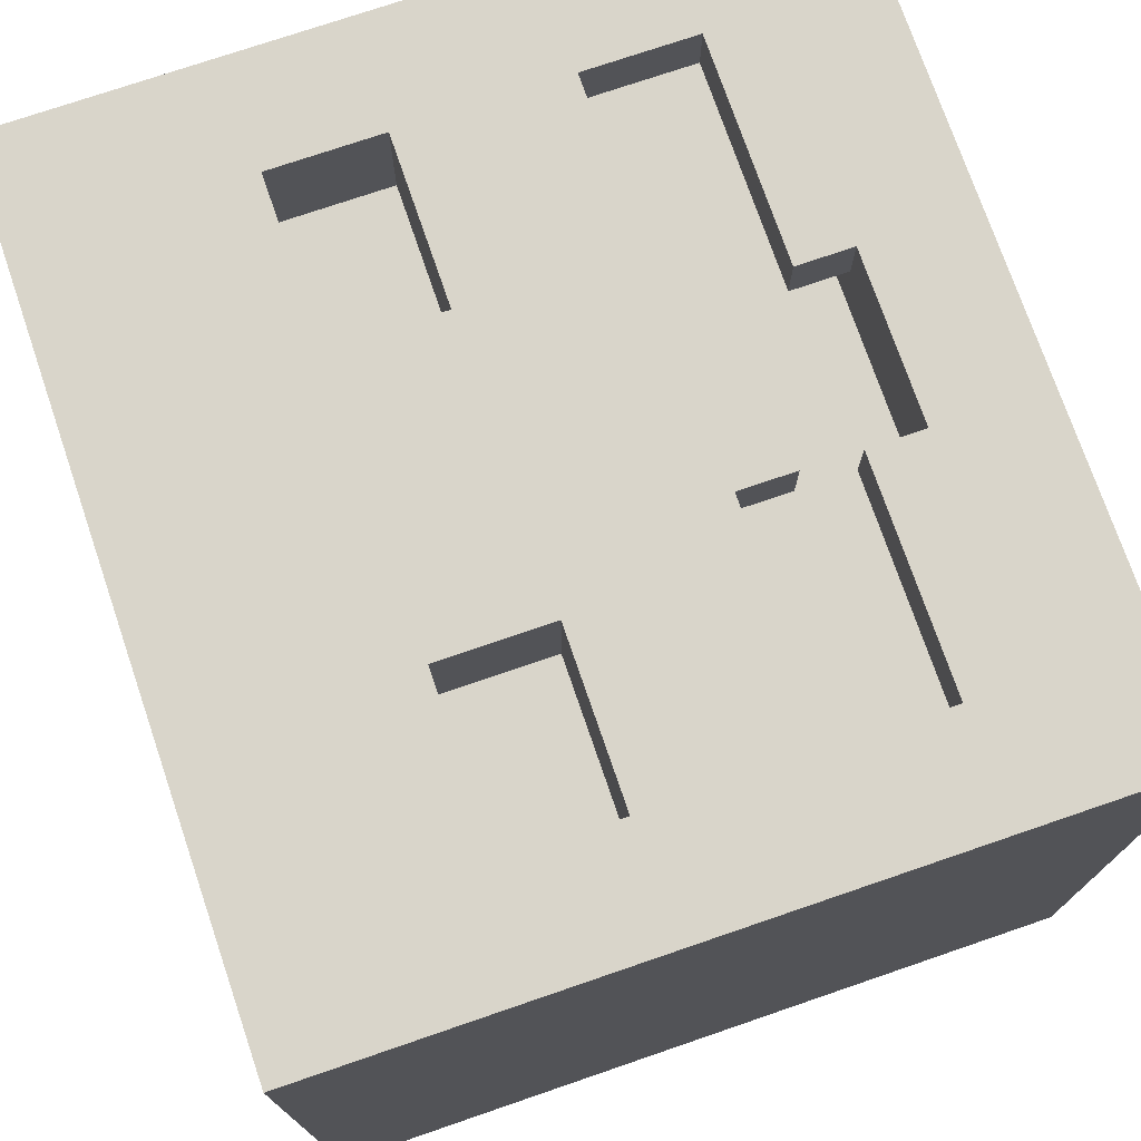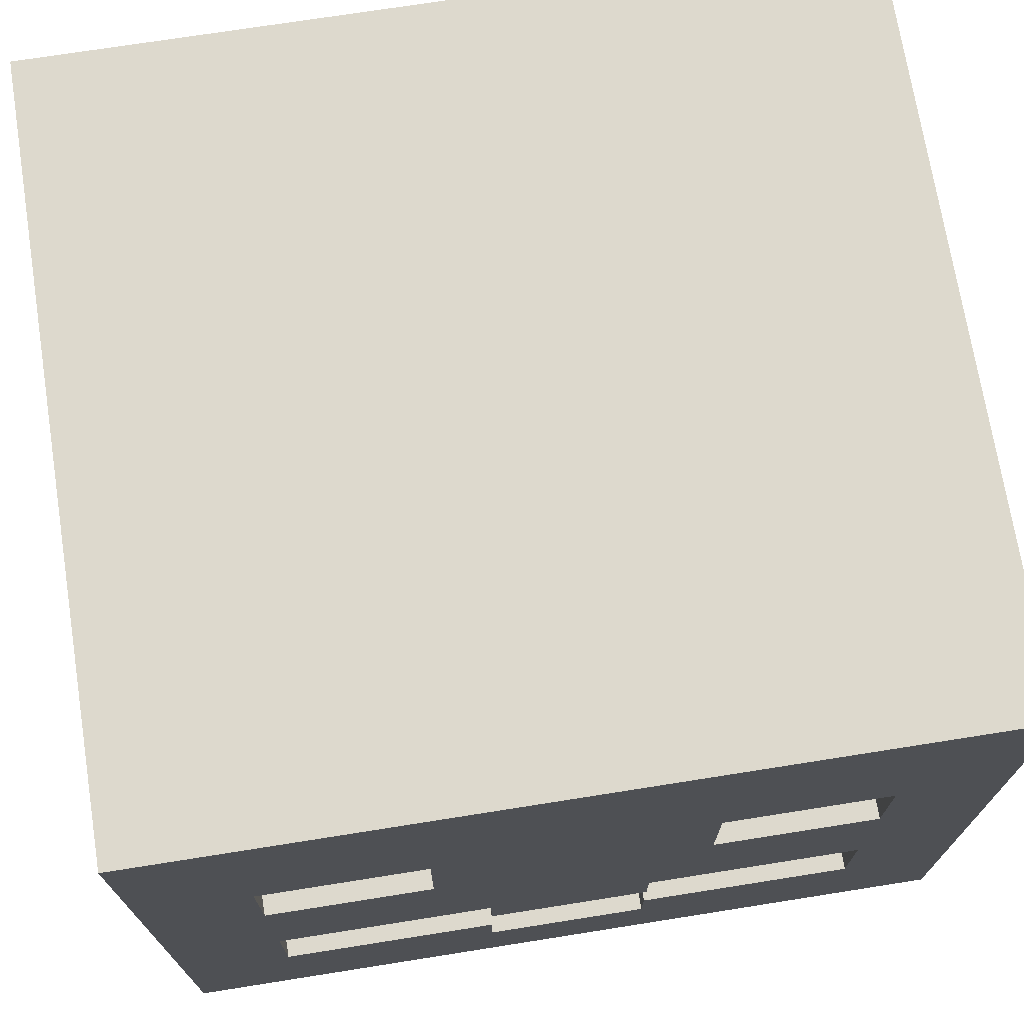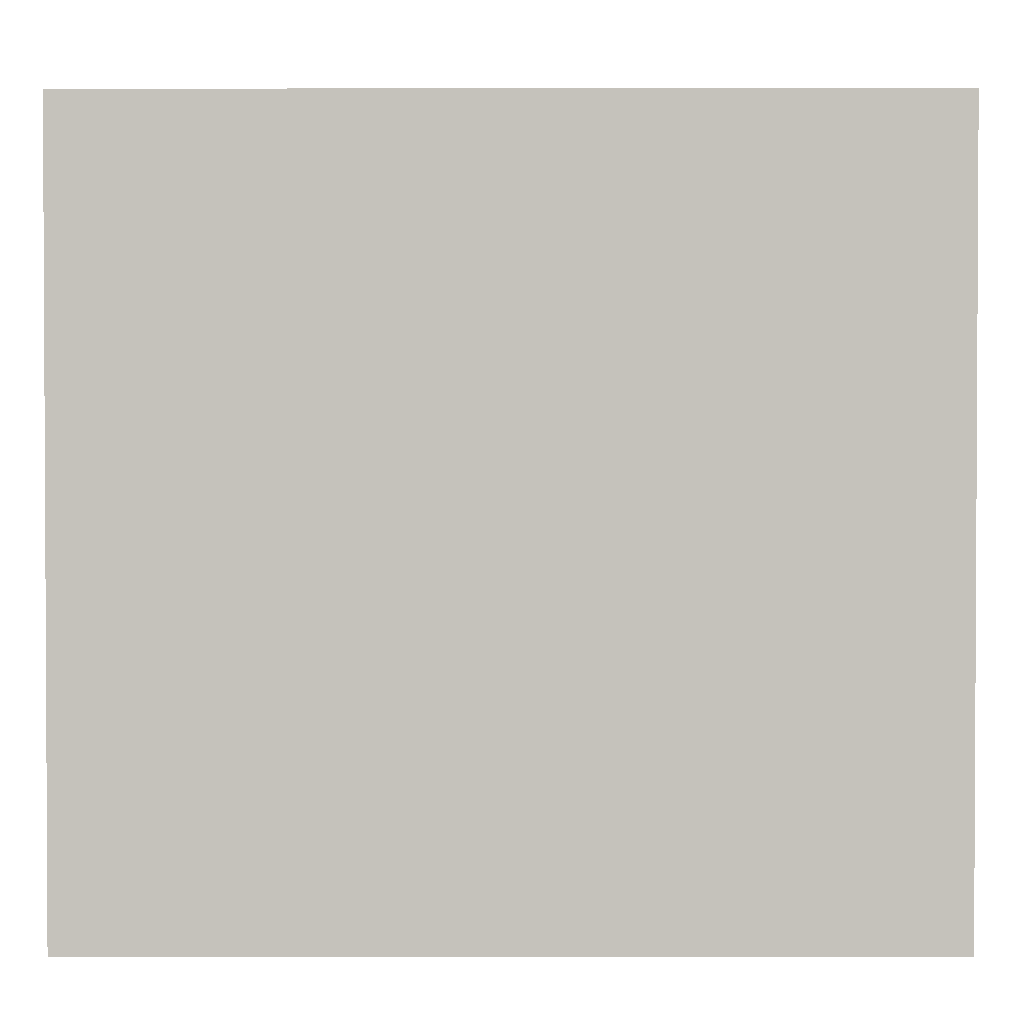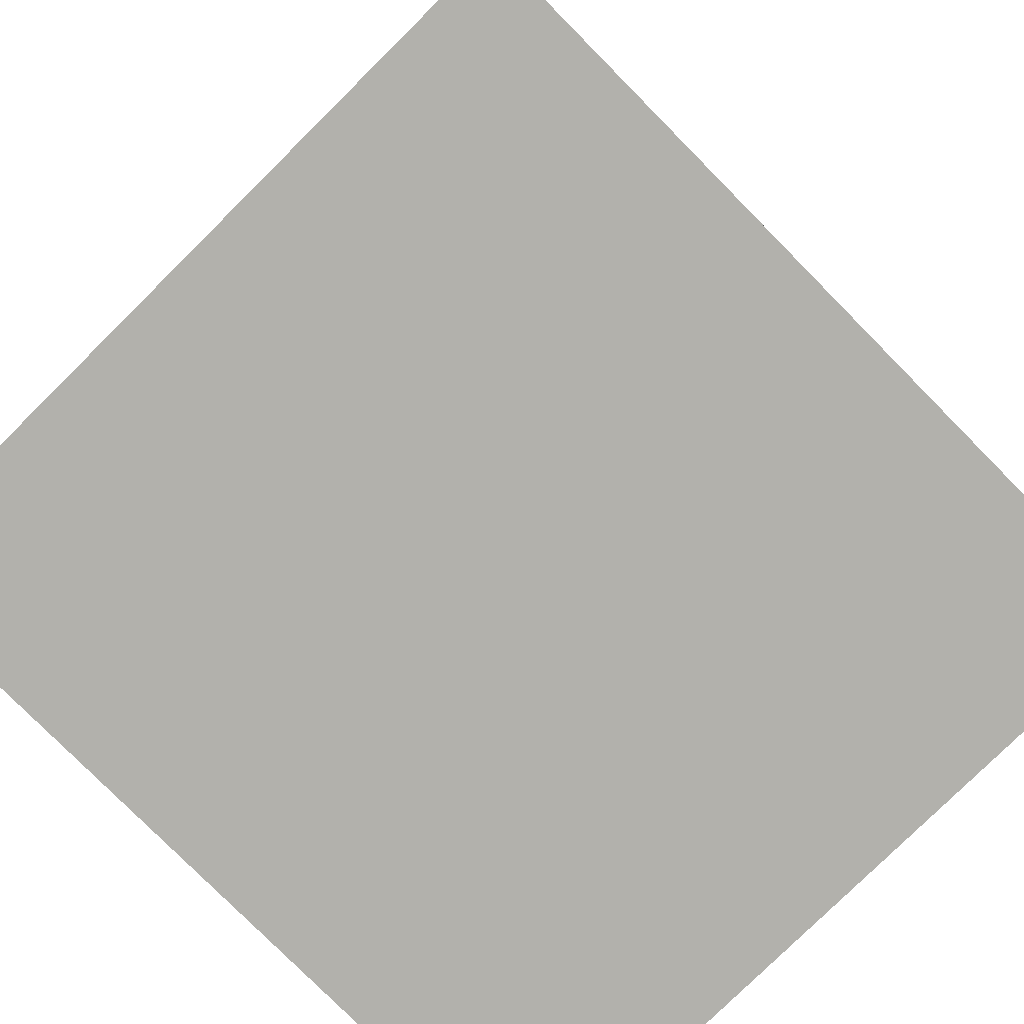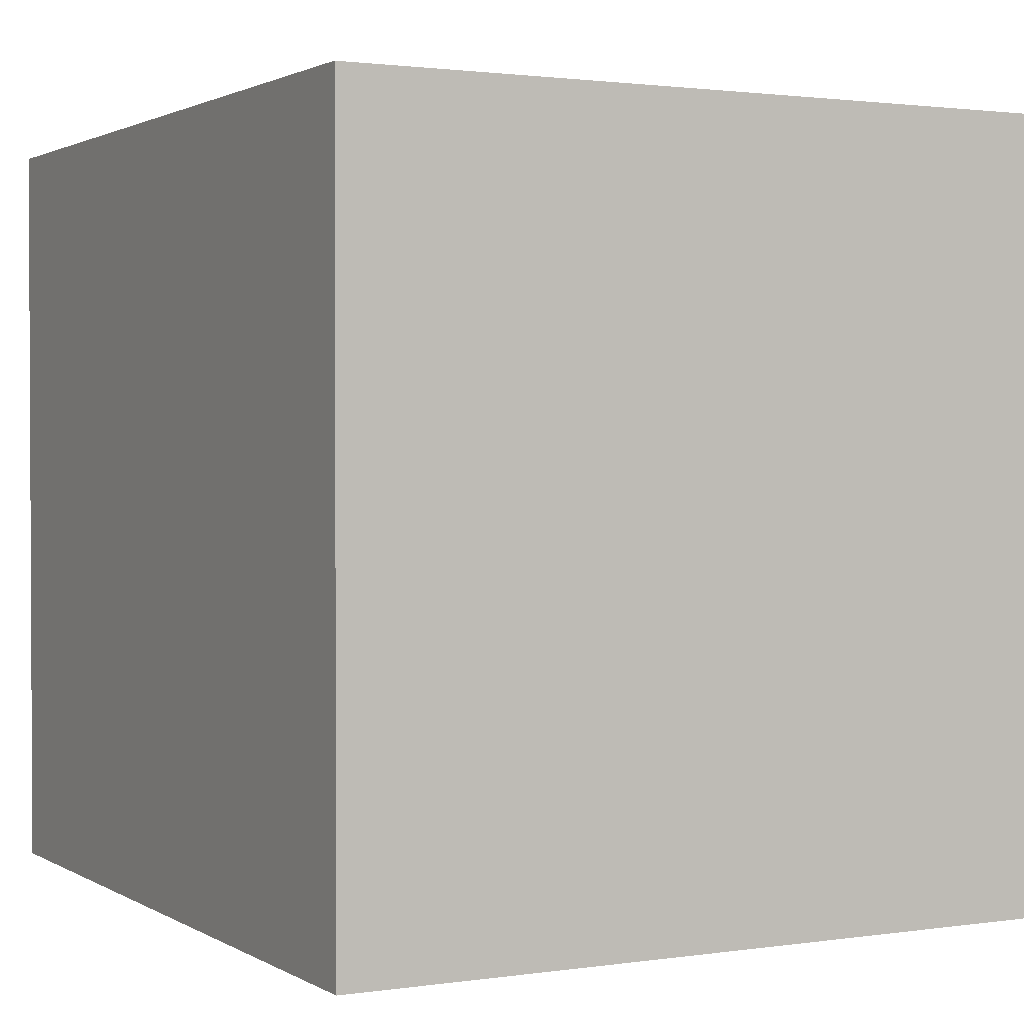
<metadata>
{"format":"obj","ext":"obj","renderer":"f3d","projection":"perspective","resolution":1024,"background":"white","views":[{"elev":74.4,"azim":-108.9,"up":"+Z"},{"elev":71.9,"azim":-9.0,"up":"+Y"},{"elev":1.7,"azim":-179.8,"up":"+Z"},{"elev":-78.9,"azim":134.7,"up":"+Y"},{"elev":1.6,"azim":-118.1,"up":"+Z"}]}
</metadata>
<code>
v -7.5 0 7
v -7.5 0 -7
v -7.5 14 7
v -7.5 14 -7
v -2.5 8 7
v -2.5 8 5
v -2.5 10 7
v -2.5 10 6
v -2.5 10 5
v -2.5 11 6
v -2.5 11 5
v -1.5 4 7
v -1.5 4 6
v -1.5 5 7
v -1.5 5 6
v 1.5 2 7
v 1.5 2 6
v 1.5 3 7
v 1.5 3 6
v 5.5 3 7
v 5.5 3 6
v 5.5 5 7
v 5.5 5 6
v 5.5 8 7
v 5.5 8 5
v 5.5 10 7
v 5.5 10 6
v 5.5 10 5
v 5.5 11 6
v 5.5 11 5
v 6.5 2 6
v 6.5 2 5
v 6.5 5 6
v 6.5 5 5
v -6.5 2 6
v -6.5 2 5
v -6.5 5 6
v -6.5 5 5
v -5.5 3 7
v -5.5 3 6
v -5.5 5 7
v -5.5 5 6
v -5.5 8 7
v -5.5 8 5
v -5.5 10 7
v -5.5 10 6
v -5.5 11 6
v -5.5 11 5
v -1.5 2 7
v -1.5 2 6
v -1.5 3 7
v -1.5 3 6
v 1.5 4 7
v 1.5 4 6
v 1.5 5 7
v 1.5 5 6
v 2.5 8 7
v 2.5 8 5
v 2.5 10 7
v 2.5 10 6
v 2.5 10 5
v 2.5 11 6
v 2.5 11 5
v 7.5 0 7
v 7.5 0 -7
v 7.5 14 7
v 7.5 14 -7
v -7.5 0 7
v -7.5 14 7
v -5.5 3 7
v -5.5 5 7
v -5.5 8 7
v -5.5 10 7
v -5.5 11 7
v -5.5 12 7
v -2.5 8 7
v -2.5 10 7
v -2.5 11 7
v -2.5 12 7
v -1.5 2 7
v -1.5 3 7
v -1.5 4 7
v -1.5 5 7
v -1.5 10 7
v -1.5 11 7
v 1.5 2 7
v 1.5 3 7
v 1.5 4 7
v 1.5 5 7
v 2.5 8 7
v 2.5 10 7
v 2.5 11 7
v 2.5 12 7
v 5.5 3 7
v 5.5 5 7
v 5.5 8 7
v 5.5 10 7
v 5.5 11 7
v 5.5 12 7
v 6.5 10 7
v 6.5 11 7
v 7.5 0 7
v 7.5 14 7
v -6.5 2 5
v -6.5 5 5
v -5.5 8 5
v -5.5 11 5
v -4.5 8 5
v -4.5 10 5
v -2.5 8 5
v -2.5 10 5
v -2.5 11 5
v 2.5 8 5
v 2.5 10 5
v 2.5 11 5
v 4.5 8 5
v 4.5 10 5
v 5.5 8 5
v 5.5 10 5
v 5.5 11 5
v 6.5 2 5
v 6.5 5 5
v -6.5 2 6
v -6.5 5 6
v -5.5 3 6
v -5.5 5 6
v -5.5 10 6
v -5.5 11 6
v -2.5 10 6
v -2.5 11 6
v -1.5 2 6
v -1.5 3 6
v -1.5 4 6
v -1.5 5 6
v 1.5 2 6
v 1.5 3 6
v 1.5 4 6
v 1.5 5 6
v 2.5 10 6
v 2.5 11 6
v 5.5 3 6
v 5.5 5 6
v 5.5 10 6
v 5.5 11 6
v 6.5 2 6
v 6.5 5 6
v -7.5 0 -7
v -7.5 14 -7
v 7.5 0 -7
v 7.5 14 -7
v -7.5 0 7
v 7.5 0 7
v -7.5 0 -7
v 7.5 0 -7
v -1.5 4 7
v 1.5 4 7
v -1.5 4 6
v 1.5 4 6
v -5.5 5 7
v -1.5 5 7
v 1.5 5 7
v 5.5 5 7
v -6.5 5 6
v -5.5 5 6
v -1.5 5 6
v 1.5 5 6
v 5.5 5 6
v 6.5 5 6
v -6.5 5 5
v 6.5 5 5
v -5.5 10 7
v -2.5 10 7
v 2.5 10 7
v 5.5 10 7
v -5.5 10 6
v -2.5 10 6
v 2.5 10 6
v 5.5 10 6
v -5.5 11 6
v -2.5 11 6
v 2.5 11 6
v 5.5 11 6
v -5.5 11 5
v -2.5 11 5
v 2.5 11 5
v 5.5 11 5
v -1.5 2 7
v 1.5 2 7
v -6.5 2 6
v -1.5 2 6
v 1.5 2 6
v 6.5 2 6
v -6.5 2 5
v 6.5 2 5
v -5.5 3 7
v -1.5 3 7
v 1.5 3 7
v 5.5 3 7
v -5.5 3 6
v -1.5 3 6
v 1.5 3 6
v 5.5 3 6
v -5.5 8 7
v -2.5 8 7
v 2.5 8 7
v 5.5 8 7
v -5.5 8 5
v -4.5 8 5
v -2.5 8 5
v 2.5 8 5
v 4.5 8 5
v 5.5 8 5
v -7.5 14 7
v 7.5 14 7
v -7.5 14 -7
v 7.5 14 -7
f 3 2 1
f 4 2 3
f 7 6 5
f 8 6 7
f 9 6 8
f 10 9 8
f 11 9 10
f 14 13 12
f 15 13 14
f 18 17 16
f 19 17 18
f 22 21 20
f 23 21 22
f 26 25 24
f 27 25 26
f 28 25 27
f 29 28 27
f 30 28 29
f 33 32 31
f 34 32 33
f 35 36 37
f 37 36 38
f 39 40 41
f 41 40 42
f 43 44 45
f 45 44 46
f 46 44 47
f 47 44 48
f 49 50 51
f 51 50 52
f 53 54 55
f 55 54 56
f 57 58 59
f 59 58 60
f 60 58 61
f 60 61 62
f 62 61 63
f 64 65 66
f 66 65 67
f 70 69 68
f 71 69 70
f 72 69 71
f 73 69 72
f 74 69 73
f 75 69 74
f 76 72 71
f 77 74 73
f 78 75 74
f 78 74 77
f 79 69 75
f 79 75 78
f 80 70 68
f 81 70 80
f 83 77 76
f 83 76 71
f 84 78 77
f 84 77 83
f 85 79 78
f 85 78 84
f 86 80 68
f 88 83 82
f 88 85 84
f 88 84 83
f 89 85 88
f 90 85 89
f 91 85 90
f 92 79 85
f 92 85 91
f 93 69 79
f 93 79 92
f 94 87 86
f 95 90 89
f 96 90 95
f 97 92 91
f 98 93 92
f 98 92 97
f 99 69 93
f 99 93 98
f 100 96 95
f 100 98 97
f 100 97 96
f 100 95 94
f 101 99 98
f 101 98 100
f 102 100 94
f 102 86 68
f 102 101 100
f 102 94 86
f 103 69 99
f 103 101 102
f 103 99 101
f 108 107 106
f 109 107 108
f 110 109 108
f 111 107 109
f 111 109 110
f 112 107 111
f 116 114 113
f 117 115 114
f 117 114 116
f 118 117 116
f 119 115 117
f 119 117 118
f 120 115 119
f 121 105 104
f 122 105 121
f 123 124 125
f 125 124 126
f 127 128 129
f 129 128 130
f 123 125 131
f 131 125 132
f 133 134 137
f 137 134 138
f 135 136 141
f 139 140 143
f 143 140 144
f 141 142 145
f 135 141 145
f 145 142 146
f 147 148 149
f 149 148 150
f 153 152 151
f 154 152 153
f 157 156 155
f 158 156 157
f 164 160 159
f 165 160 164
f 166 162 161
f 167 162 166
f 169 165 164
f 169 168 167
f 169 167 166
f 169 166 165
f 169 164 163
f 170 168 169
f 175 172 171
f 176 172 175
f 177 174 173
f 178 174 177
f 183 180 179
f 184 180 183
f 185 182 181
f 186 182 185
f 187 188 190
f 190 188 191
f 189 190 193
f 191 192 193
f 190 191 193
f 193 192 194
f 195 196 199
f 199 196 200
f 197 198 201
f 201 198 202
f 203 204 207
f 207 204 208
f 208 204 209
f 205 206 210
f 210 206 211
f 211 206 212
f 213 214 215
f 215 214 216

</code>
